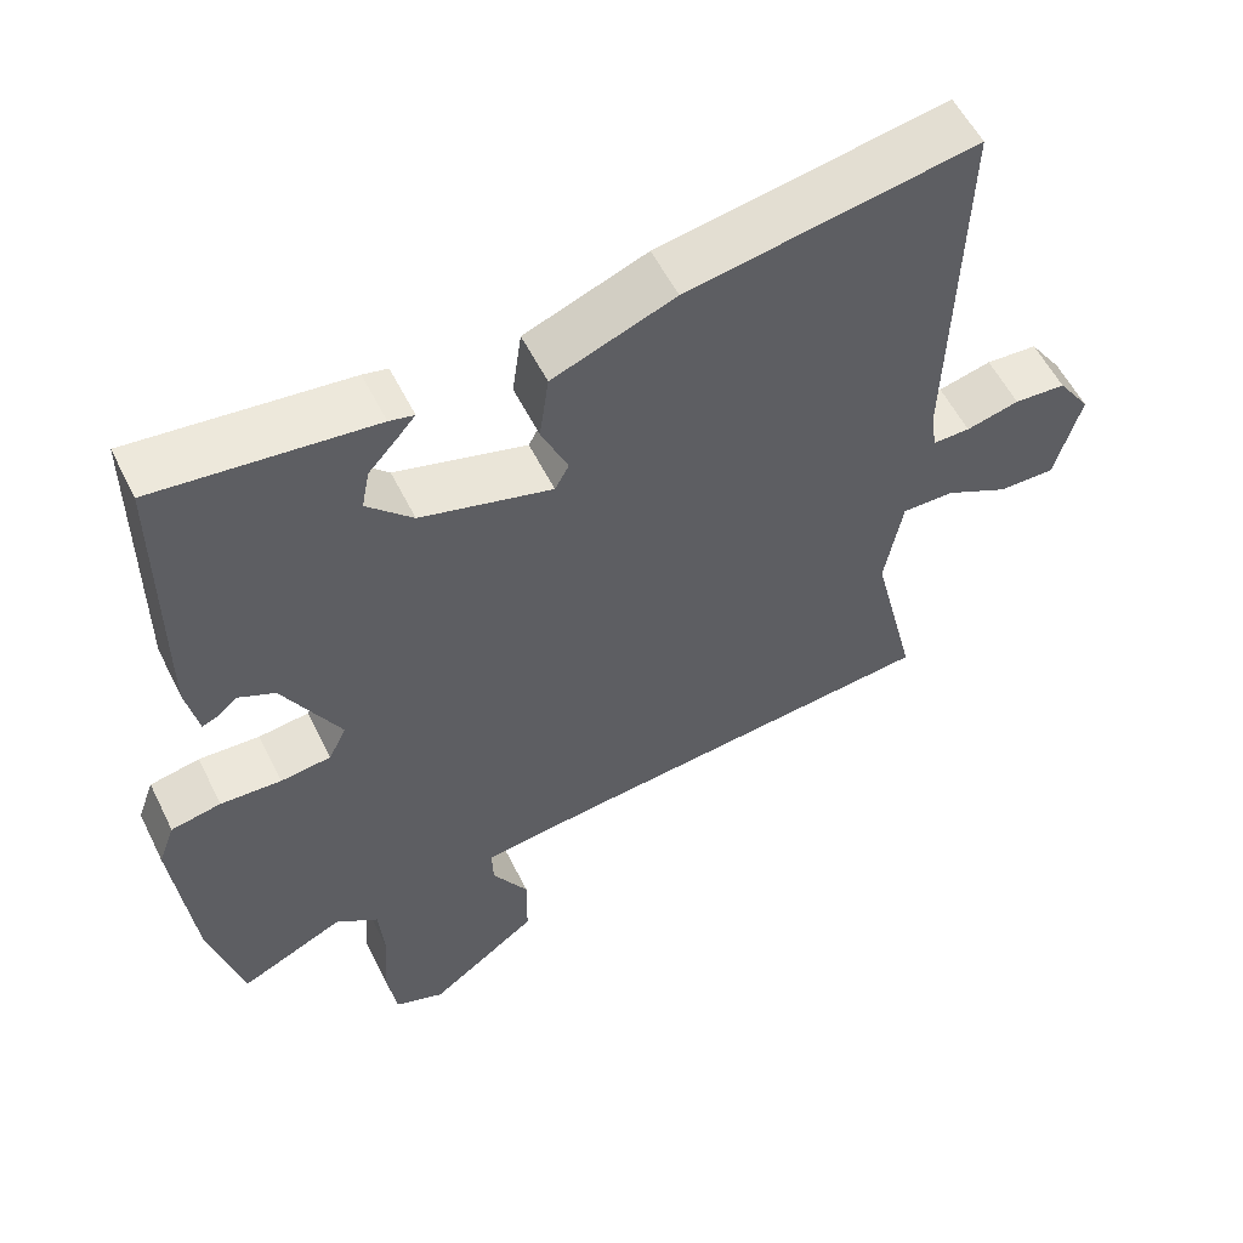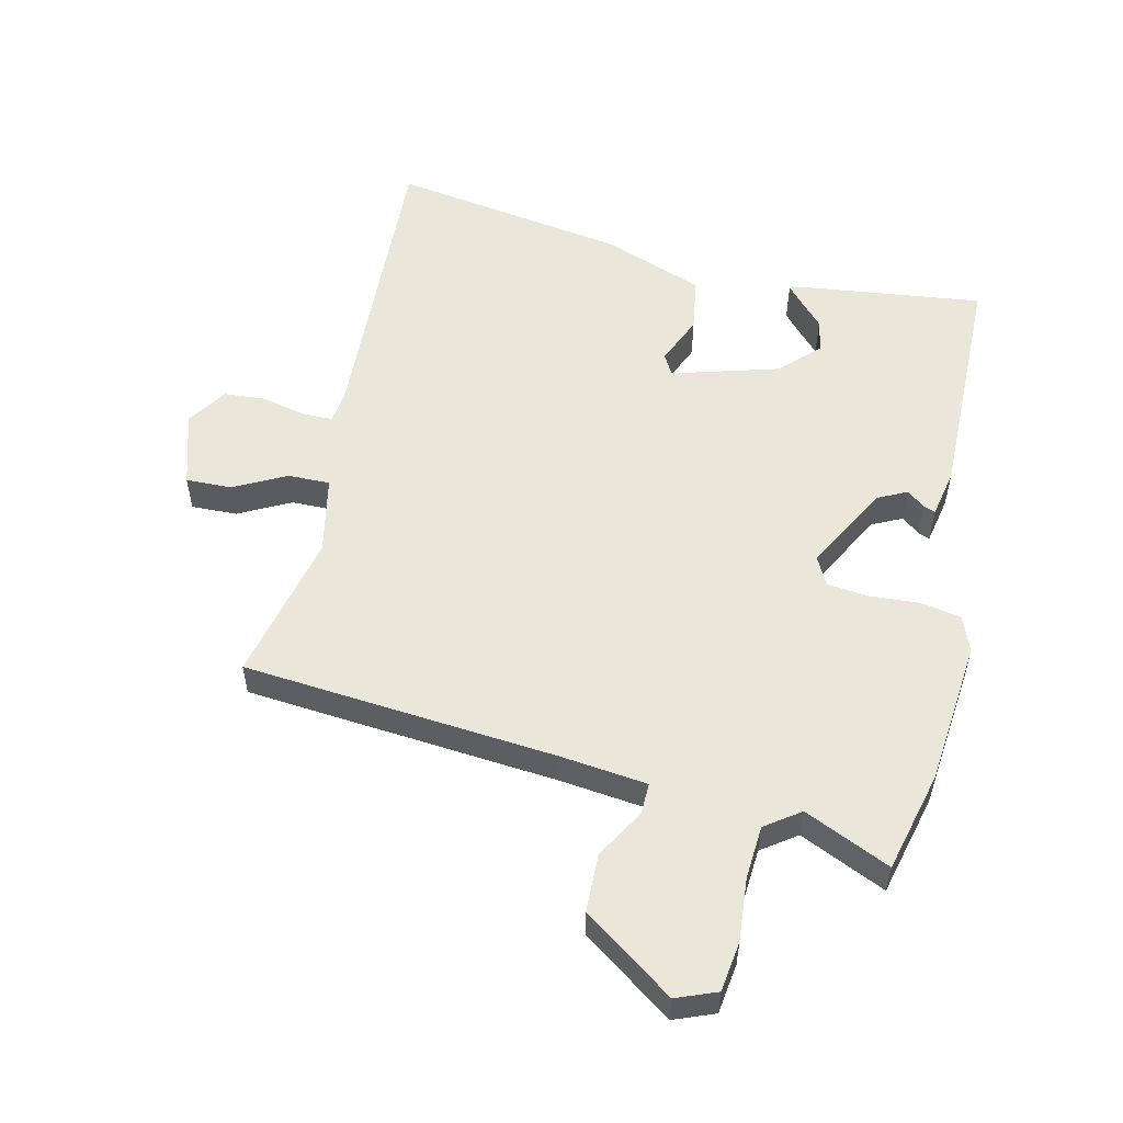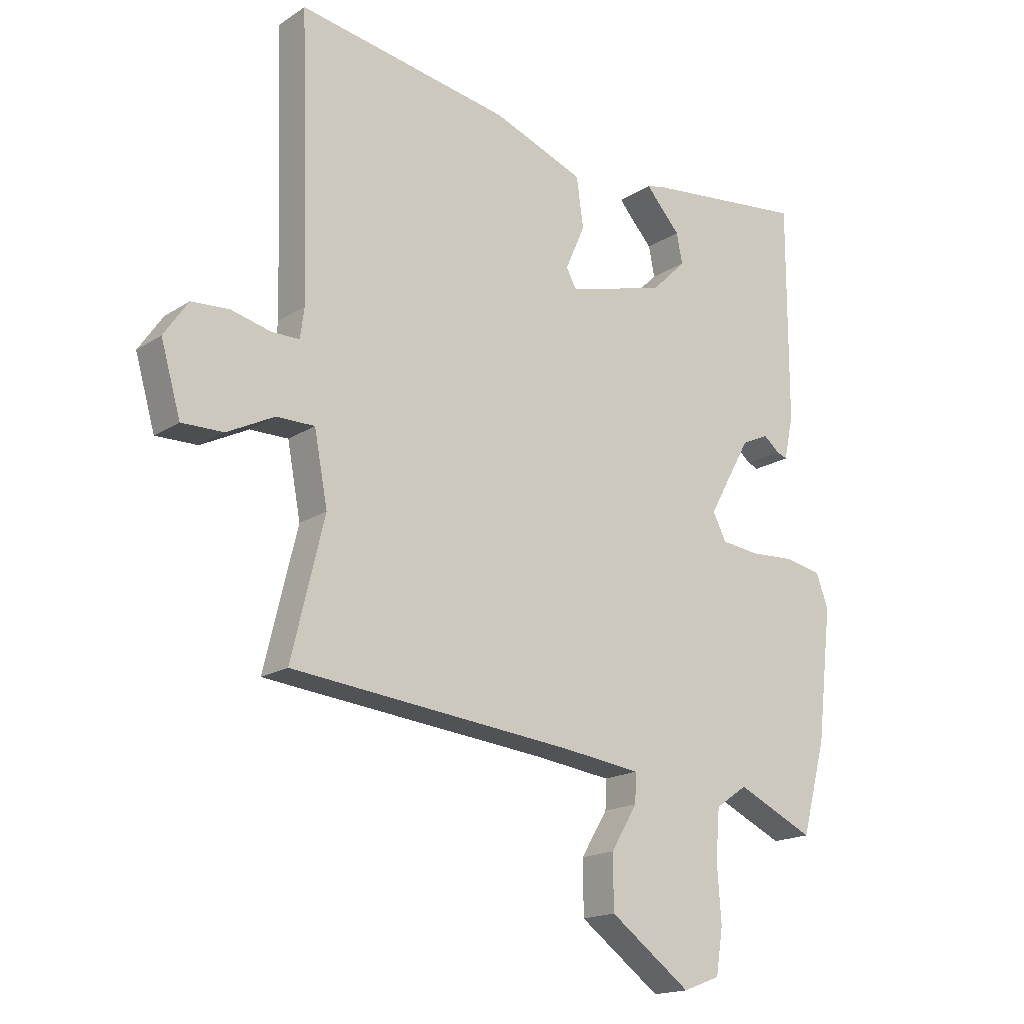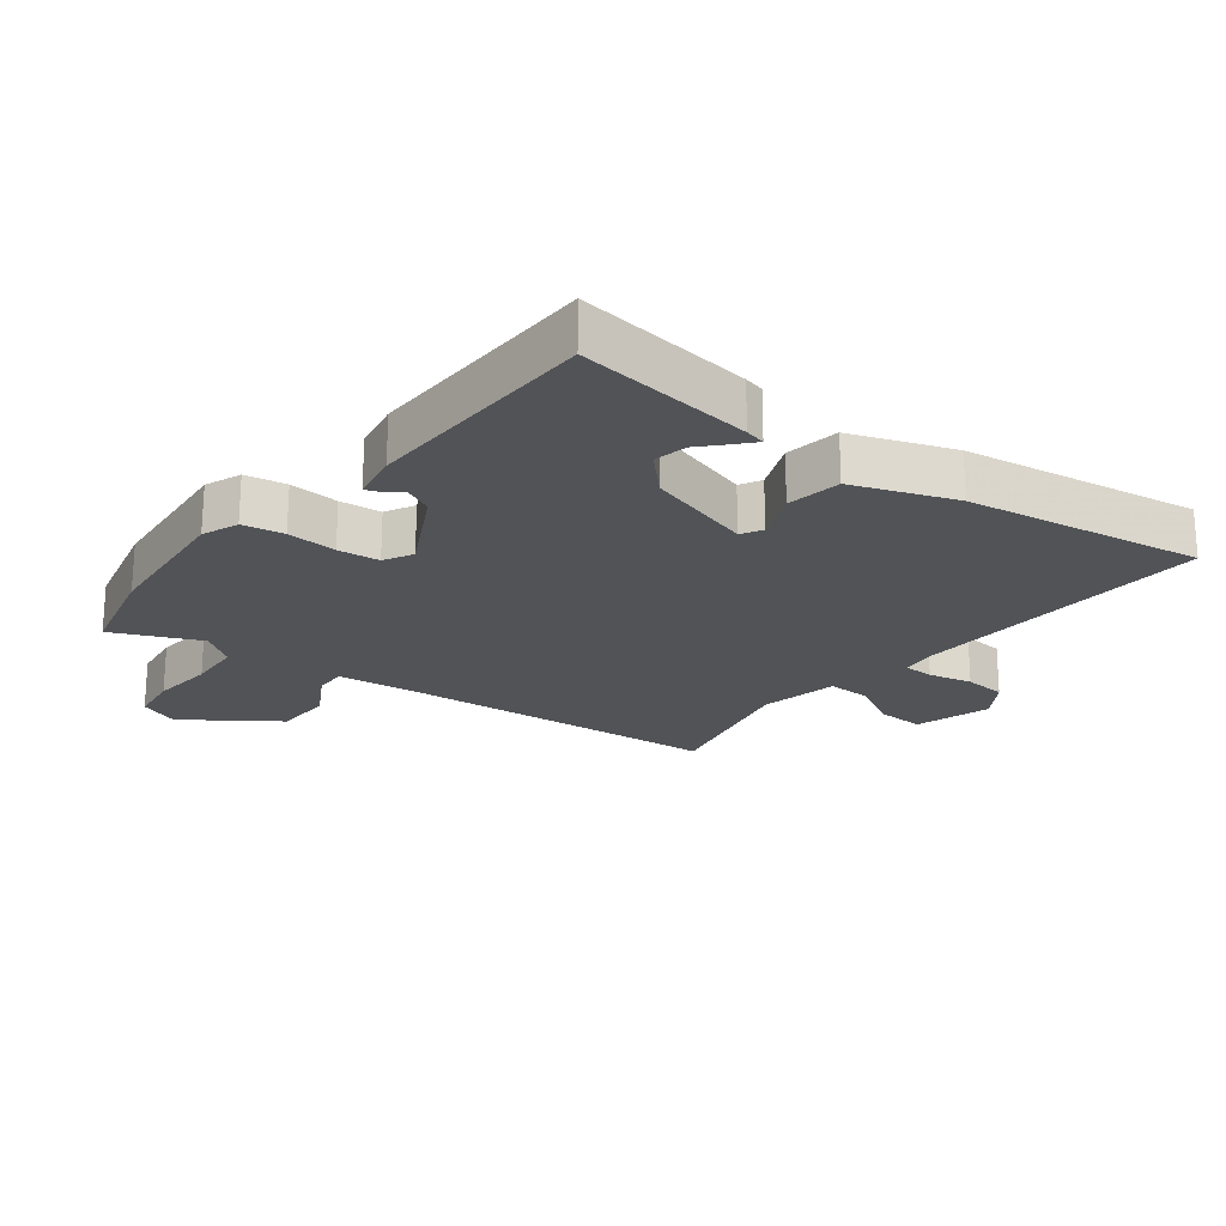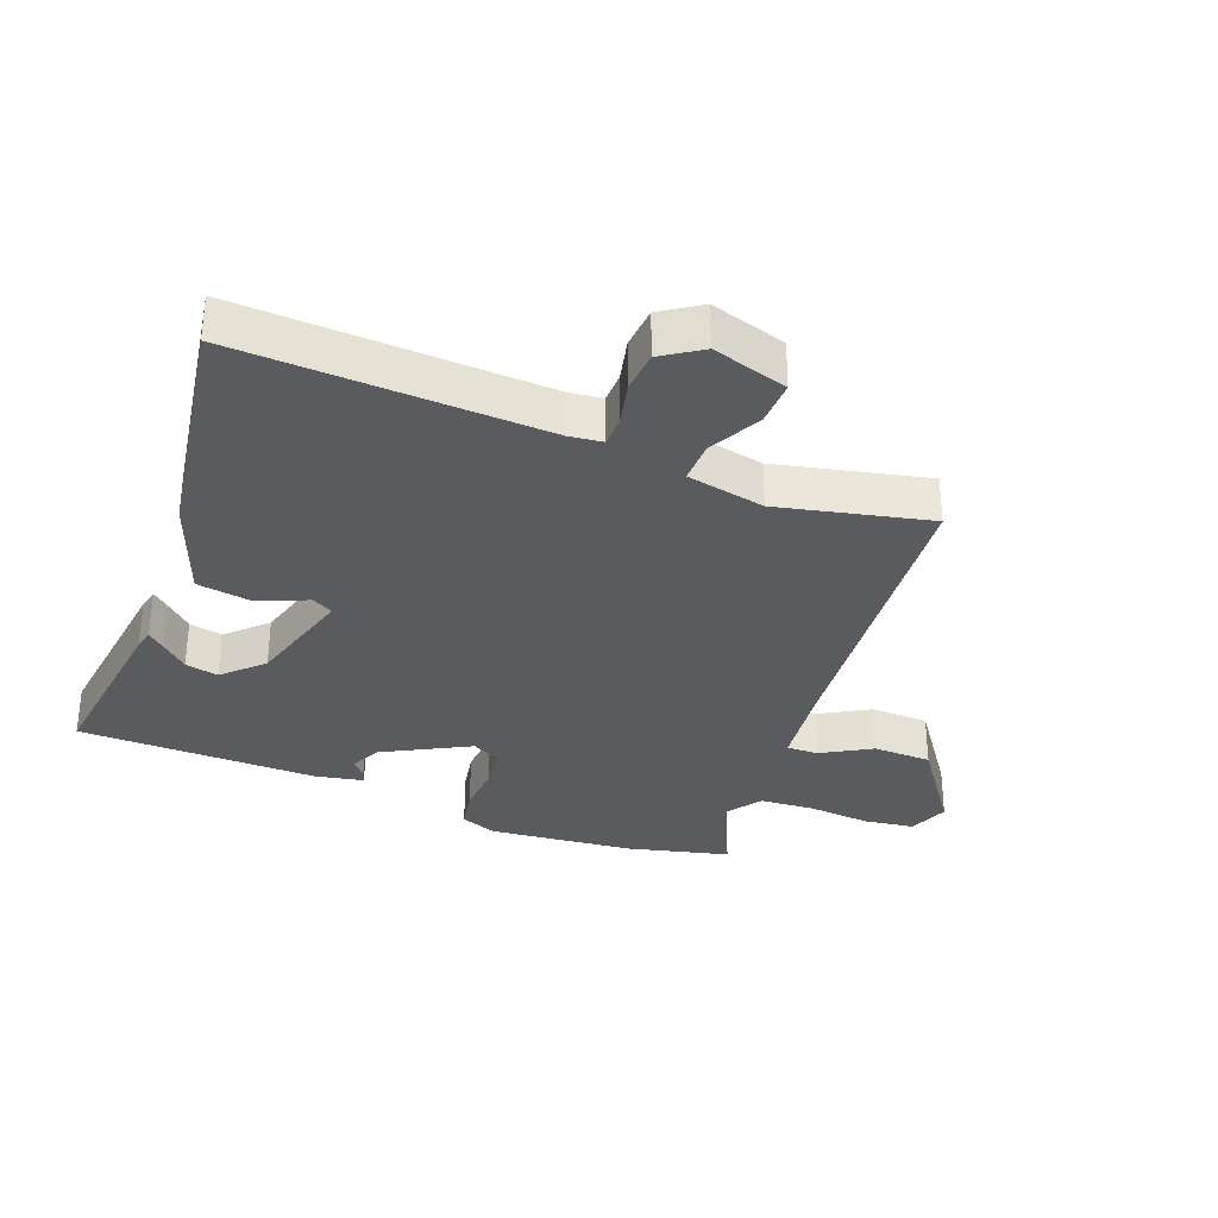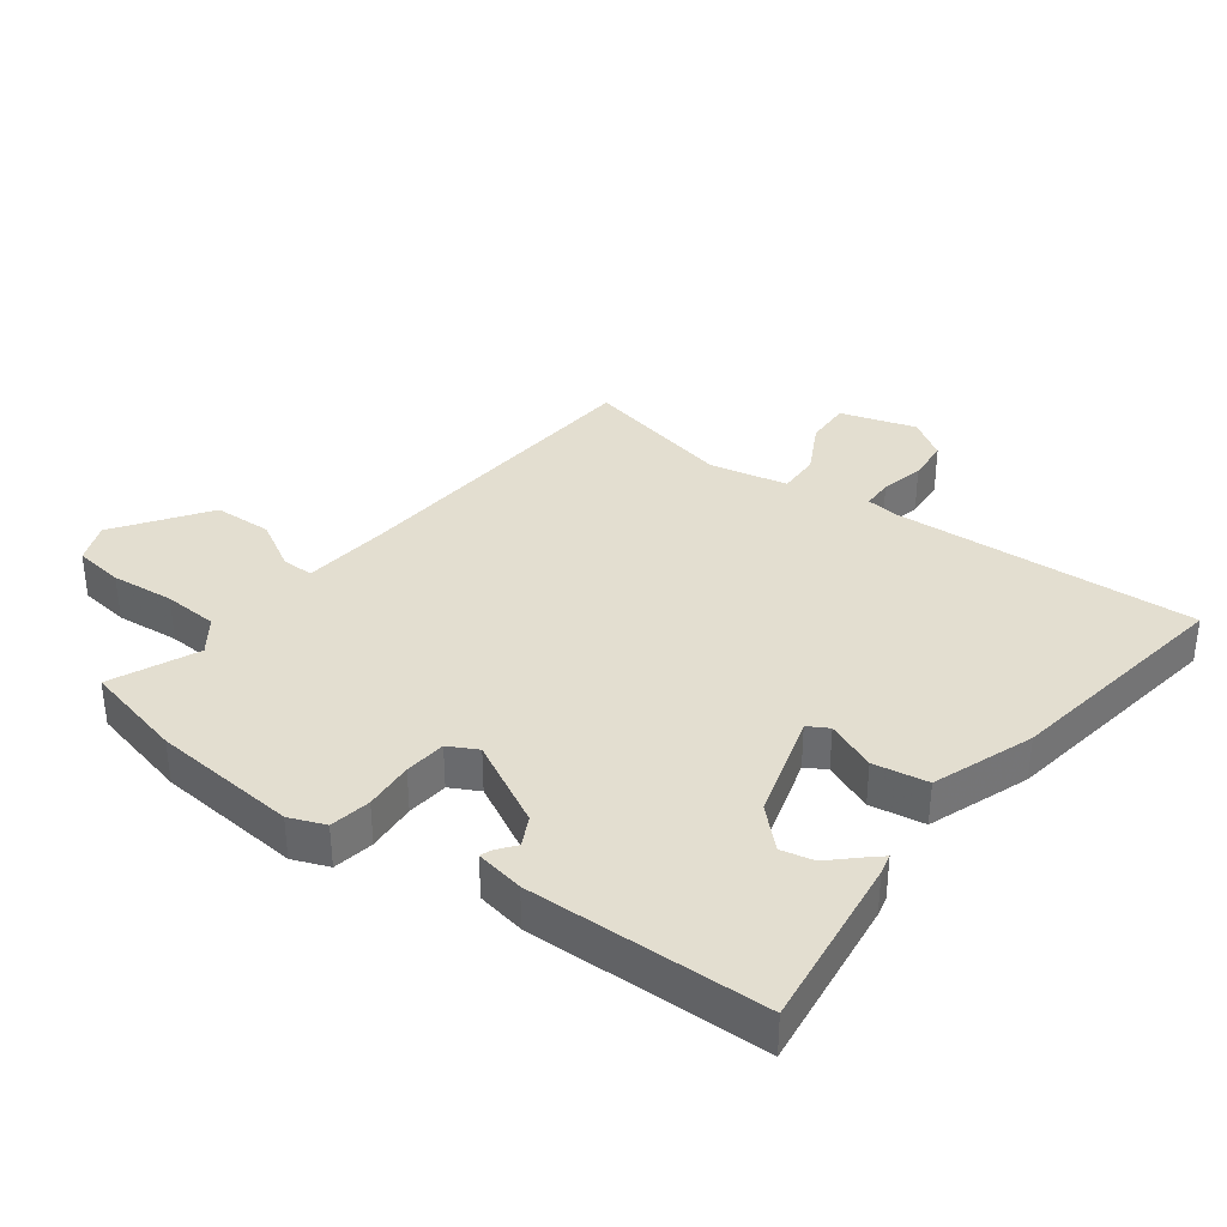
<metadata>
{"format":"obj","ext":"obj","renderer":"f3d","projection":"perspective","resolution":1024,"background":"white","views":[{"elev":55.9,"azim":-26.1,"up":"+Z"},{"elev":54.7,"azim":-167.8,"up":"+Y"},{"elev":-17.2,"azim":142.0,"up":"+Z"},{"elev":-21.9,"azim":-39.0,"up":"+Y"},{"elev":-32.8,"azim":68.0,"up":"+Y"},{"elev":35.7,"azim":-54.5,"up":"+Y"}]}
</metadata>
<code>
v -0.478 0.07 0.498
v -0.2 0.07 0.468
v -0.168 0.07 0.461
v -0.191 0.07 0.434
v -0.228 0.07 0.393
v -0.238 0.07 0.341
v -0.179 0.07 0.283
v -0.01 0.07 0.237
v 0.008 0.07 0.27
v -0.026 0.07 0.347
v -0.014 0.07 0.433
v 0.143 0.07 0.494
v 0.512 0.07 0.559
v 0.497 0.07 0.081
v 0.504 0.07 0.029
v 0.552 0.07 0.029
v 0.62 0.07 0.046
v 0.686 0.07 0.042
v 0.728 0.07 -0.019
v 0.694 0.07 -0.138
v 0.622 0.07 -0.137
v 0.54 0.07 -0.096
v 0.474 0.07 -0.096
v 0.451 0.07 -0.219
v 0.508 0.07 -0.454
v 0.016 0.07 -0.505
v -0.12 0.07 -0.523
v -0.118 0.07 -0.573
v -0.072 0.07 -0.649
v -0.073 0.07 -0.741
v -0.213 0.07 -0.844
v -0.277 0.07 -0.82
v -0.289 0.07 -0.742
v -0.282 0.07 -0.643
v -0.289 0.07 -0.558
v -0.344 0.07 -0.52
v -0.478 0.07 -0.583
v -0.52 0.07 -0.425
v -0.546 0.07 -0.197
v -0.525 0.07 -0.14
v -0.461 0.07 -0.127
v -0.383 0.07 -0.131
v -0.318 0.07 -0.123
v -0.295 0.07 -0.077
v -0.369 0.07 0.056
v -0.416 0.07 0.078
v -0.444 0.07 0.055
v -0.462 0.07 0.048
v -0.478 0.07 0.124
v -0.478 0 0.498
v -0.2 0 0.468
v -0.168 0 0.461
v -0.191 0 0.434
v -0.228 0 0.393
v -0.238 0 0.341
v -0.179 0 0.283
v -0.01 0 0.237
v 0.008 0 0.27
v -0.026 0 0.347
v -0.014 0 0.433
v 0.143 0 0.494
v 0.512 0 0.559
v 0.497 0 0.081
v 0.504 0 0.029
v 0.552 0 0.029
v 0.62 0 0.046
v 0.686 0 0.042
v 0.728 0 -0.019
v 0.694 0 -0.138
v 0.622 0 -0.137
v 0.54 0 -0.096
v 0.474 0 -0.096
v 0.451 0 -0.219
v 0.508 0 -0.454
v 0.016 0 -0.505
v -0.12 0 -0.523
v -0.118 0 -0.573
v -0.072 0 -0.649
v -0.073 0 -0.741
v -0.213 0 -0.844
v -0.277 0 -0.82
v -0.289 0 -0.742
v -0.282 0 -0.643
v -0.289 0 -0.558
v -0.344 0 -0.52
v -0.478 0 -0.583
v -0.52 0 -0.425
v -0.546 0 -0.197
v -0.525 0 -0.14
v -0.461 0 -0.127
v -0.383 0 -0.131
v -0.318 0 -0.123
v -0.295 0 -0.077
v -0.369 0 0.056
v -0.416 0 0.078
v -0.444 0 0.055
v -0.462 0 0.048
v -0.478 0 0.124
f 46 47 48 49
f 45 46 49 1
f 44 45 1
f 39 40 41 42
f 39 42 43
f 36 37 38 39
f 35 36 39 43
f 34 35 43 44
f 32 33 34
f 31 32 34 44
f 28 29 30 31
f 27 28 31 44
f 24 25 26
f 23 24 26 27
f 19 20 21 22
f 19 22 23
f 16 17 18 19
f 15 16 19 23
f 14 15 23 27
f 9 10 11 12
f 8 9 12 13
f 2 3 4 5
f 1 2 5
f 1 5 6
f 44 1 6 7
f 8 13 14 27
f 7 8 27 44
f 98 97 96 95
f 50 98 95 94
f 50 94 93
f 91 90 89 88
f 92 91 88
f 88 87 86 85
f 92 88 85 84
f 93 92 84 83
f 83 82 81
f 93 83 81 80
f 80 79 78 77
f 93 80 77 76
f 75 74 73
f 76 75 73 72
f 71 70 69 68
f 72 71 68
f 68 67 66 65
f 72 68 65 64
f 76 72 64 63
f 61 60 59 58
f 62 61 58 57
f 54 53 52 51
f 54 51 50
f 55 54 50
f 56 55 50 93
f 76 63 62 57
f 93 76 57 56
f 1 50 51 2
f 2 51 52 3
f 3 52 53 4
f 4 53 54 5
f 5 54 55 6
f 6 55 56 7
f 7 56 57 8
f 8 57 58 9
f 9 58 59 10
f 10 59 60 11
f 11 60 61 12
f 12 61 62 13
f 13 62 63 14
f 14 63 64 15
f 15 64 65 16
f 16 65 66 17
f 17 66 67 18
f 18 67 68 19
f 19 68 69 20
f 20 69 70 21
f 21 70 71 22
f 22 71 72 23
f 23 72 73 24
f 24 73 74 25
f 25 74 75 26
f 26 75 76 27
f 27 76 77 28
f 28 77 78 29
f 29 78 79 30
f 30 79 80 31
f 31 80 81 32
f 32 81 82 33
f 33 82 83 34
f 34 83 84 35
f 35 84 85 36
f 36 85 86 37
f 37 86 87 38
f 38 87 88 39
f 39 88 89 40
f 40 89 90 41
f 41 90 91 42
f 42 91 92 43
f 43 92 93 44
f 44 93 94 45
f 45 94 95 46
f 46 95 96 47
f 47 96 97 48
f 48 97 98 49
f 49 98 50 1

</code>
